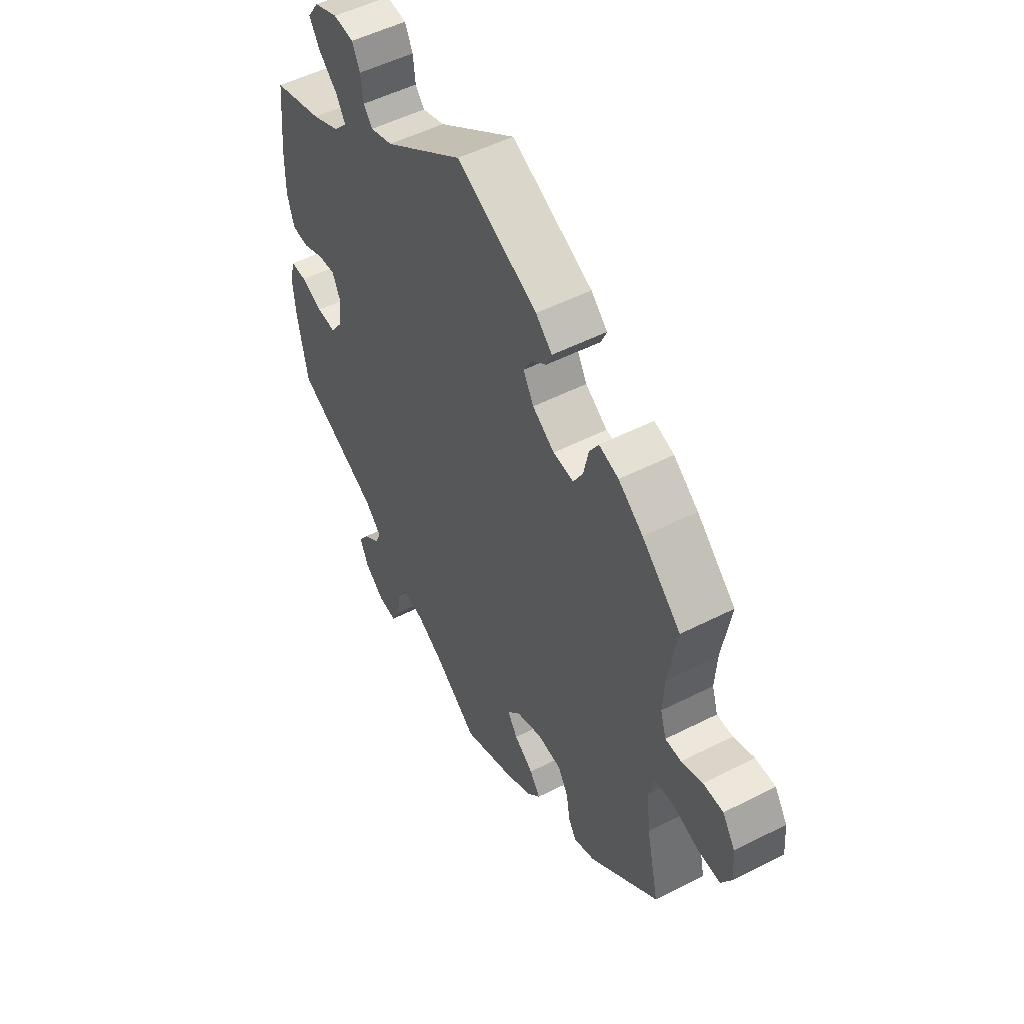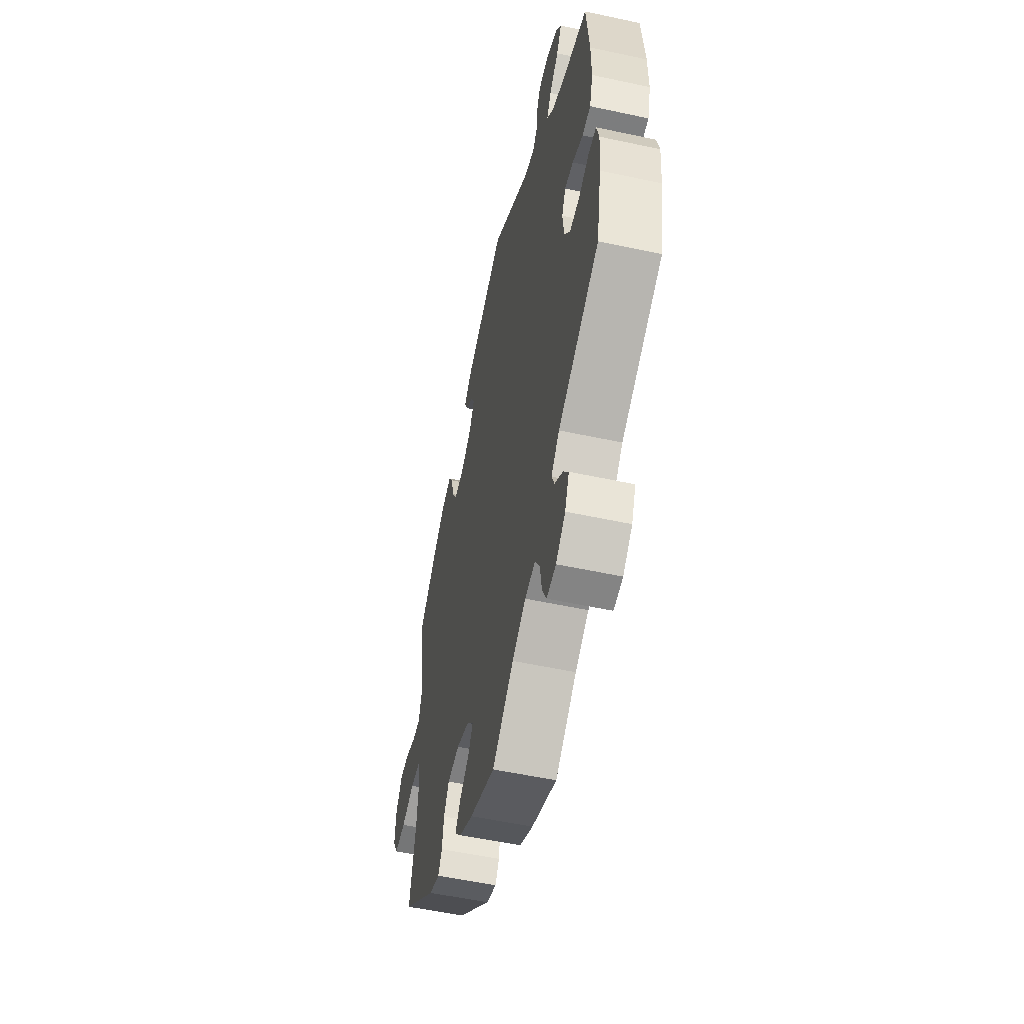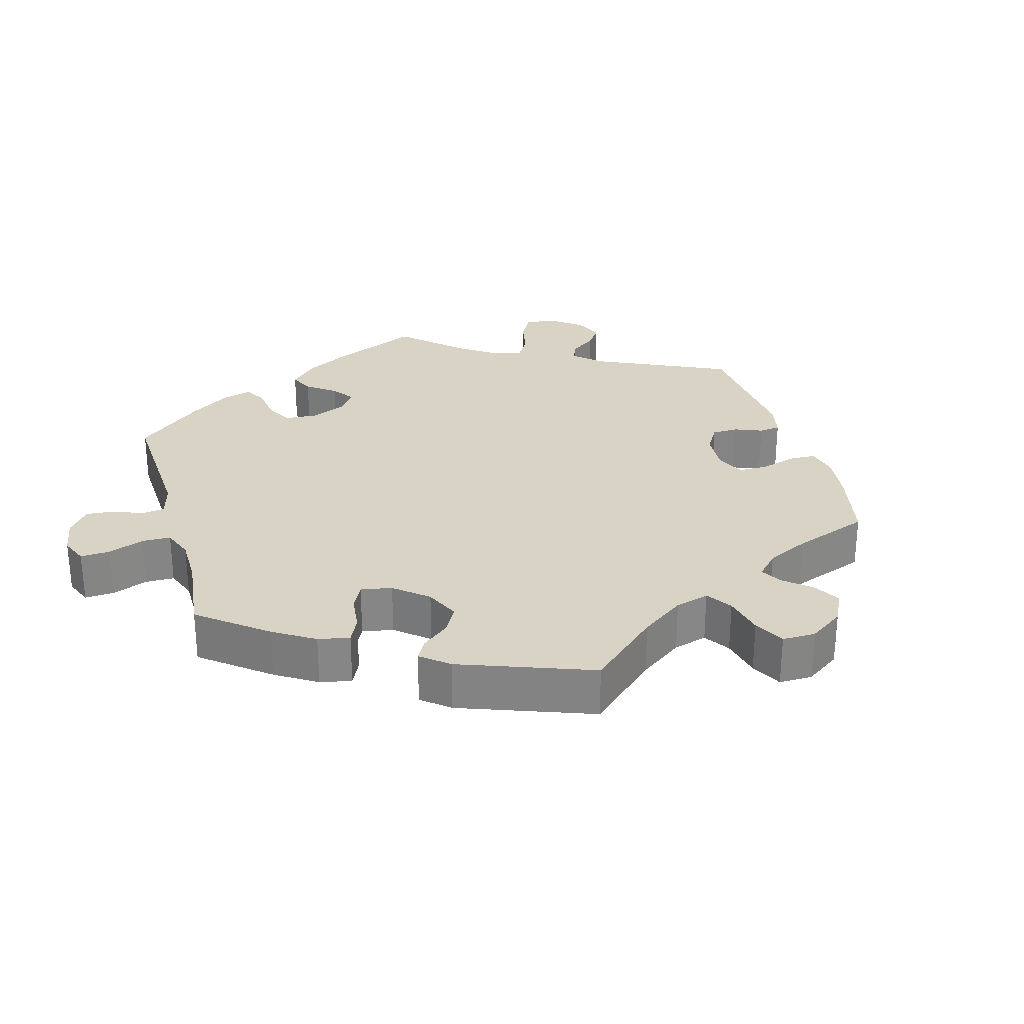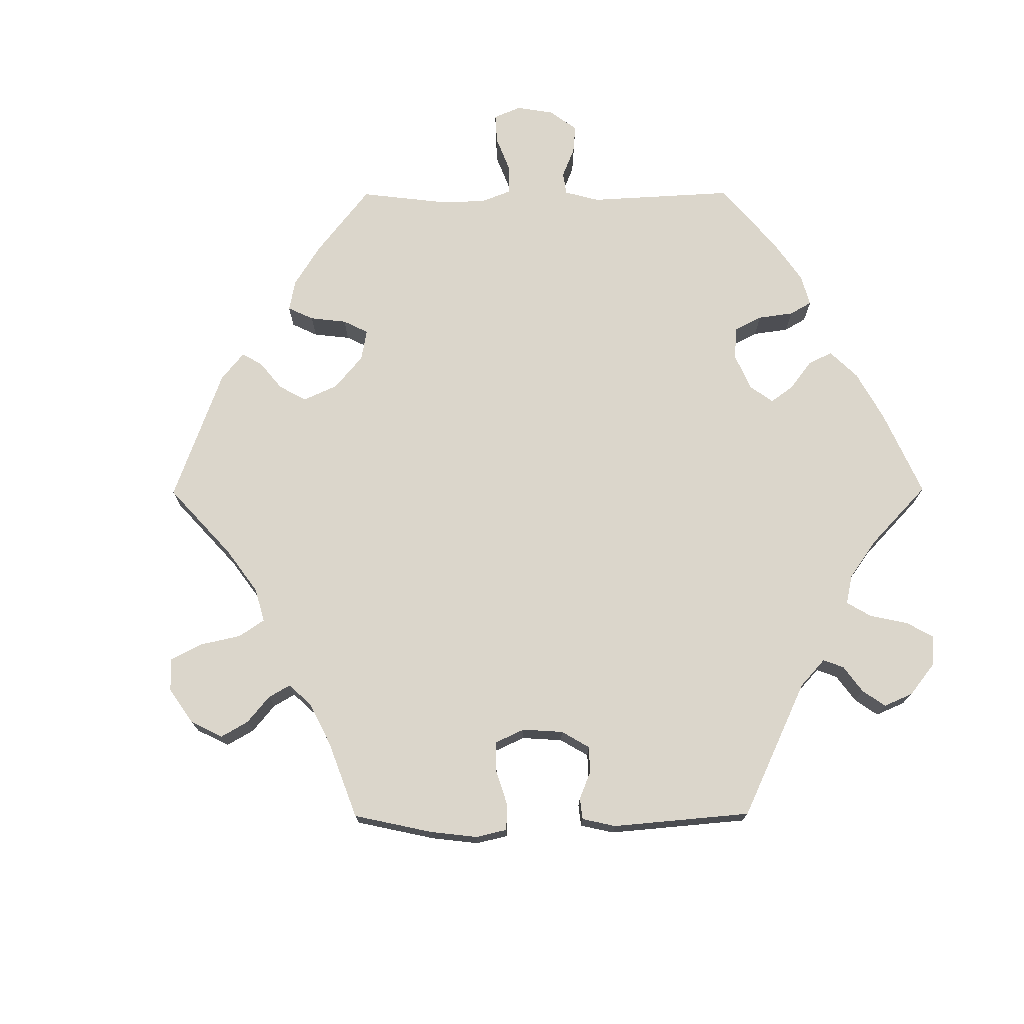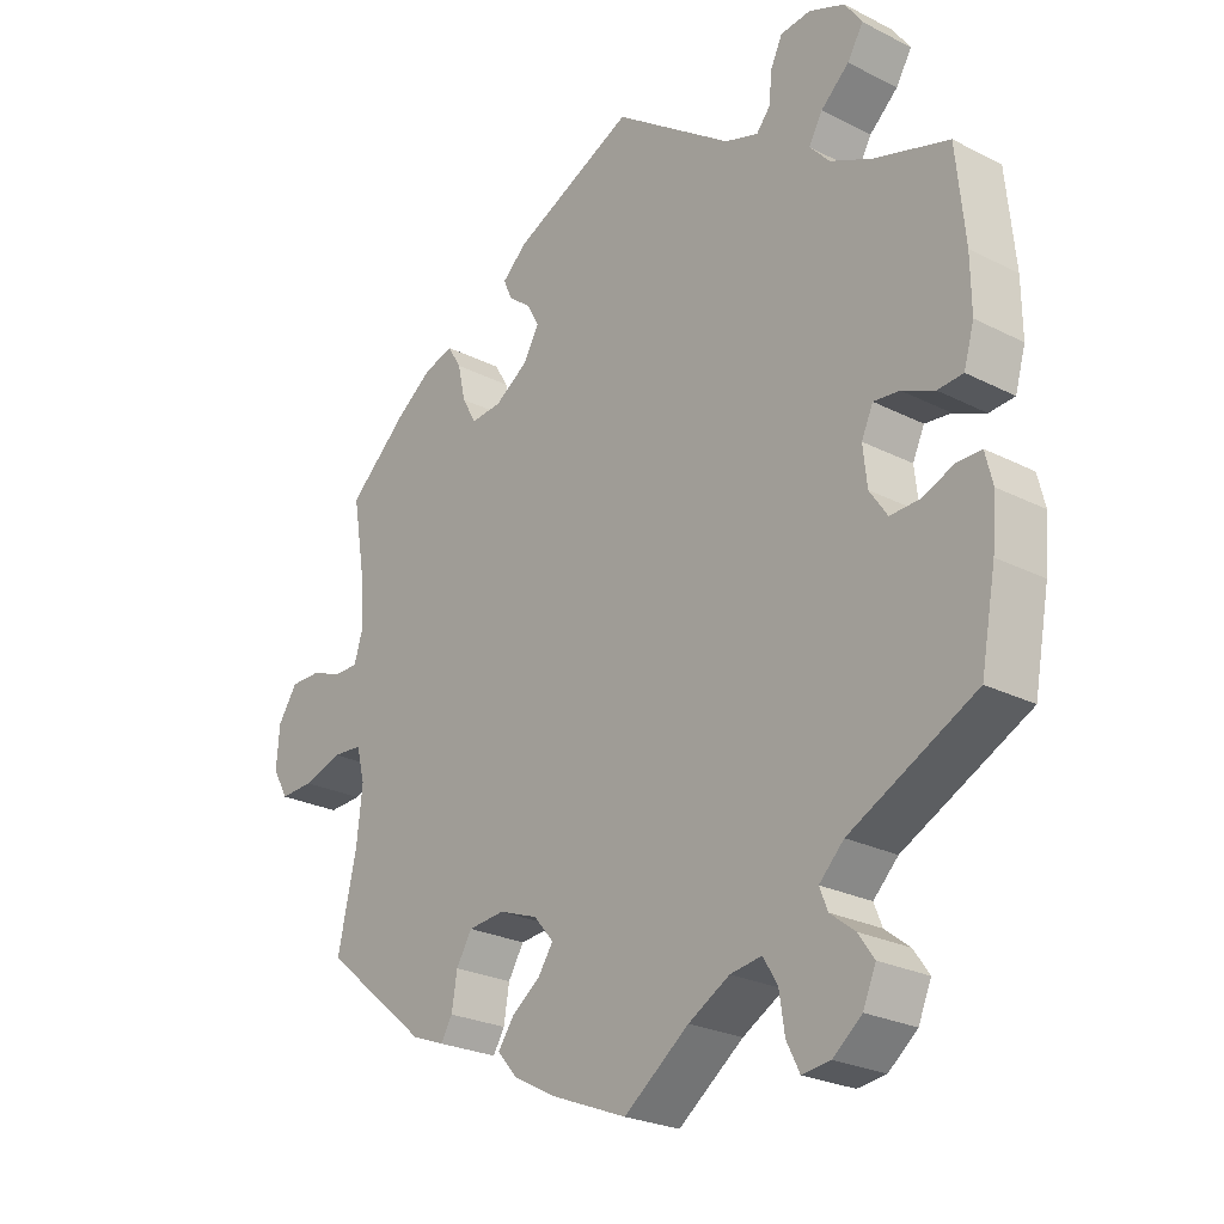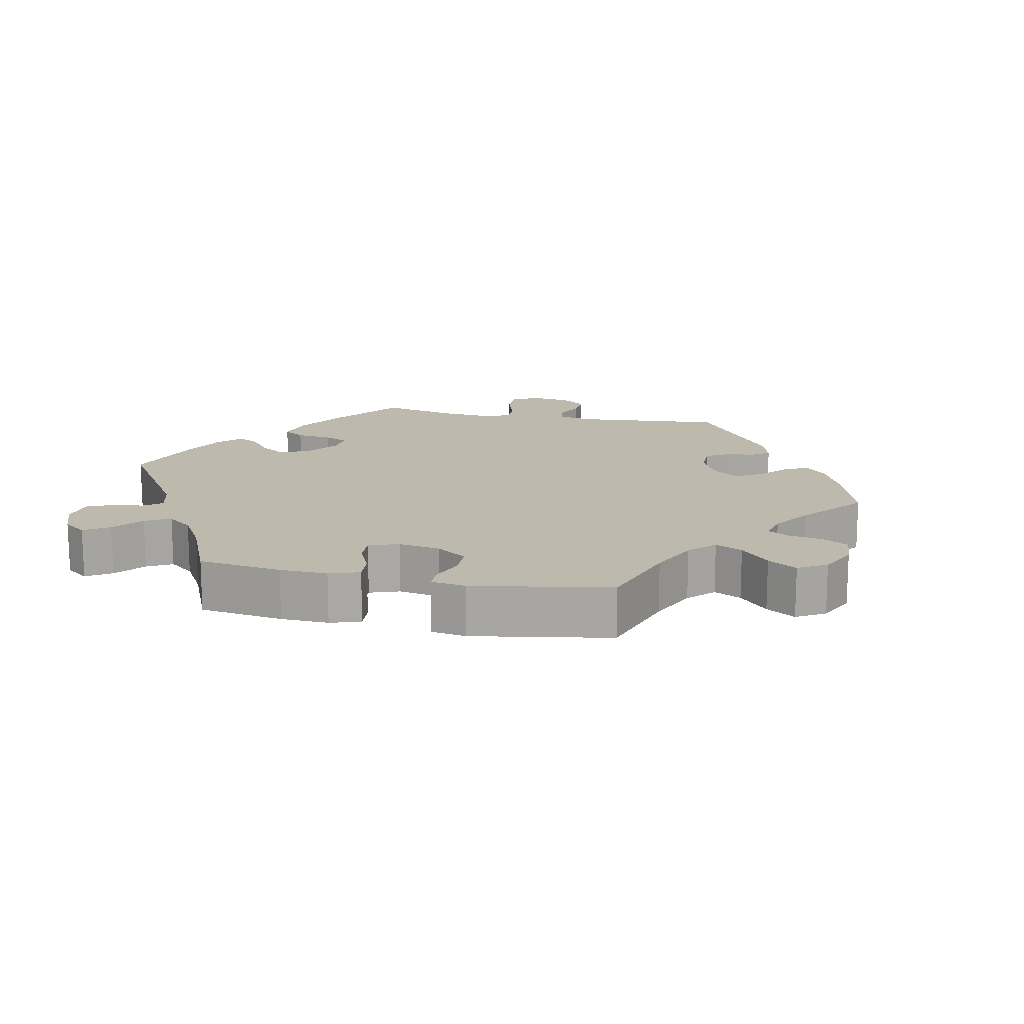
<metadata>
{"format":"obj","ext":"obj","renderer":"f3d","projection":"perspective","resolution":1024,"background":"white","views":[{"elev":51.7,"azim":-118.9,"up":"+Z"},{"elev":-54.4,"azim":77.1,"up":"+Z"},{"elev":28.3,"azim":-135.7,"up":"+Y"},{"elev":73.5,"azim":-30.3,"up":"+Y"},{"elev":-24.9,"azim":50.3,"up":"+Z"},{"elev":15.3,"azim":-138.0,"up":"+Y"}]}
</metadata>
<code>
v -0.416 0.07 0.366
v -0.362 0.07 0.406
v -0.319 0.07 0.419
v -0.299 0.07 0.386
v -0.288 0.07 0.336
v -0.267 0.07 0.299
v -0.222 0.07 0.303
v -0.174 0.07 0.335
v -0.151 0.07 0.375
v -0.169 0.07 0.408
v -0.202 0.07 0.434
v -0.214 0.07 0.462
v -0.178 0.07 0.495
v 0 0.07 0.578
v 0.173 0.07 0.456
v 0.222 0.07 0.44
v 0.242 0.07 0.464
v 0.247 0.07 0.509
v 0.264 0.07 0.545
v 0.308 0.07 0.55
v 0.36 0.07 0.529
v 0.385 0.07 0.493
v 0.362 0.07 0.455
v 0.321 0.07 0.418
v 0.301 0.07 0.383
v 0.33 0.07 0.351
v 0.391 0.07 0.323
v 0.5 0.07 0.29
v 0.513 0.07 0.159
v 0.514 0.07 0.082
v 0.499 0.07 0.03
v 0.462 0.07 0.027
v 0.415 0.07 0.047
v 0.377 0.07 0.051
v 0.36 0.07 0.014
v 0.366 0.07 -0.041
v 0.392 0.07 -0.079
v 0.435 0.07 -0.077
v 0.482 0.07 -0.058
v 0.517 0.07 -0.058
v 0.528 0.07 -0.102
v 0.522 0.07 -0.171
v 0.5 0.07 -0.289
v 0.317 0.07 -0.382
v 0.281 0.07 -0.418
v 0.293 0.07 -0.448
v 0.329 0.07 -0.476
v 0.352 0.07 -0.509
v 0.333 0.07 -0.553
v 0.291 0.07 -0.587
v 0.25 0.07 -0.592
v 0.231 0.07 -0.554
v 0.223 0.07 -0.501
v 0.202 0.07 -0.466
v 0.156 0.07 -0.473
v 0.096 0.07 -0.507
v 0.001 0.07 -0.578
v -0.111 0.07 -0.533
v -0.171 0.07 -0.501
v -0.201 0.07 -0.467
v -0.178 0.07 -0.434
v -0.136 0.07 -0.403
v -0.114 0.07 -0.37
v -0.143 0.07 -0.336
v -0.2 0.07 -0.315
v -0.253 0.07 -0.32
v -0.276 0.07 -0.358
v -0.284 0.07 -0.407
v -0.301 0.07 -0.435
v -0.348 0.07 -0.417
v -0.501 0.07 -0.289
v -0.473 0.07 -0.163
v -0.465 0.07 -0.088
v -0.477 0.07 -0.04
v -0.52 0.07 -0.037
v -0.577 0.07 -0.055
v -0.626 0.07 -0.057
v -0.649 0.07 -0.016
v -0.644 0.07 0.043
v -0.616 0.07 0.085
v -0.572 0.07 0.085
v -0.526 0.07 0.068
v -0.491 0.07 0.068
v -0.478 0.07 0.11
v -0.482 0.07 0.176
v -0.501 0.07 0.289
v -0.416 0 0.366
v -0.362 0 0.406
v -0.319 0 0.419
v -0.299 0 0.386
v -0.288 0 0.336
v -0.267 0 0.299
v -0.222 0 0.303
v -0.174 0 0.335
v -0.151 0 0.375
v -0.169 0 0.408
v -0.202 0 0.434
v -0.214 0 0.462
v -0.178 0 0.495
v 0 0 0.578
v 0.173 0 0.456
v 0.222 0 0.44
v 0.242 0 0.464
v 0.247 0 0.509
v 0.264 0 0.545
v 0.308 0 0.55
v 0.36 0 0.529
v 0.385 0 0.493
v 0.362 0 0.455
v 0.321 0 0.418
v 0.301 0 0.383
v 0.33 0 0.351
v 0.391 0 0.323
v 0.5 0 0.29
v 0.513 0 0.159
v 0.514 0 0.082
v 0.499 0 0.03
v 0.462 0 0.027
v 0.415 0 0.047
v 0.377 0 0.051
v 0.36 0 0.014
v 0.366 0 -0.041
v 0.392 0 -0.079
v 0.435 0 -0.077
v 0.482 0 -0.058
v 0.517 0 -0.058
v 0.528 0 -0.102
v 0.522 0 -0.171
v 0.5 0 -0.289
v 0.317 0 -0.382
v 0.281 0 -0.418
v 0.293 0 -0.448
v 0.329 0 -0.476
v 0.352 0 -0.509
v 0.333 0 -0.553
v 0.291 0 -0.587
v 0.25 0 -0.592
v 0.231 0 -0.554
v 0.223 0 -0.501
v 0.202 0 -0.466
v 0.156 0 -0.473
v 0.096 0 -0.507
v 0.001 0 -0.578
v -0.111 0 -0.533
v -0.171 0 -0.501
v -0.201 0 -0.467
v -0.178 0 -0.434
v -0.136 0 -0.403
v -0.114 0 -0.37
v -0.143 0 -0.336
v -0.2 0 -0.315
v -0.253 0 -0.32
v -0.276 0 -0.358
v -0.284 0 -0.407
v -0.301 0 -0.435
v -0.348 0 -0.417
v -0.501 0 -0.289
v -0.473 0 -0.163
v -0.465 0 -0.088
v -0.477 0 -0.04
v -0.52 0 -0.037
v -0.577 0 -0.055
v -0.626 0 -0.057
v -0.649 0 -0.016
v -0.644 0 0.043
v -0.616 0 0.085
v -0.572 0 0.085
v -0.526 0 0.068
v -0.491 0 0.068
v -0.478 0 0.11
v -0.482 0 0.176
v -0.501 0 0.289
f 85 86 1 2
f 84 85 2 3
f 83 84 3 4
f 79 80 81 82
f 79 82 83
f 78 79 83
f 75 76 77 78
f 74 75 78 83
f 73 74 83 4
f 69 70 71 72
f 67 68 69 72
f 66 67 72 73
f 65 66 73 4
f 59 60 61 62
f 59 62 63
f 56 57 58 59
f 55 56 59 63
f 54 55 63 64
f 50 51 52 53
f 50 53 54
f 49 50 54
f 46 47 48 49
f 45 46 49 54
f 44 45 54 64
f 38 39 40 41
f 37 38 41 42
f 30 31 32 33
f 30 33 34
f 27 28 29 30
f 26 27 30 34
f 25 26 34 35
f 21 22 23 24
f 21 24 25
f 20 21 25
f 17 18 19 20
f 17 20 25
f 16 17 25 35
f 12 13 14 15
f 10 11 12 15
f 9 10 15 16
f 8 9 16 35
f 64 65 4 5
f 37 42 43 44
f 36 37 44 64
f 7 8 35 36
f 6 7 36 64
f 5 6 64
f 88 87 172 171
f 89 88 171 170
f 90 89 170 169
f 168 167 166 165
f 169 168 165
f 169 165 164
f 164 163 162 161
f 169 164 161 160
f 90 169 160 159
f 158 157 156 155
f 158 155 154 153
f 159 158 153 152
f 90 159 152 151
f 148 147 146 145
f 149 148 145
f 145 144 143 142
f 149 145 142 141
f 150 149 141 140
f 139 138 137 136
f 140 139 136
f 140 136 135
f 135 134 133 132
f 140 135 132 131
f 150 140 131 130
f 127 126 125 124
f 128 127 124 123
f 119 118 117 116
f 120 119 116
f 116 115 114 113
f 120 116 113 112
f 121 120 112 111
f 110 109 108 107
f 111 110 107
f 111 107 106
f 106 105 104 103
f 111 106 103
f 121 111 103 102
f 101 100 99 98
f 101 98 97 96
f 102 101 96 95
f 121 102 95 94
f 91 90 151 150
f 130 129 128 123
f 150 130 123 122
f 122 121 94 93
f 150 122 93 92
f 150 92 91
f 1 87 88 2
f 2 88 89 3
f 3 89 90 4
f 4 90 91 5
f 5 91 92 6
f 6 92 93 7
f 7 93 94 8
f 8 94 95 9
f 9 95 96 10
f 10 96 97 11
f 11 97 98 12
f 12 98 99 13
f 13 99 100 14
f 14 100 101 15
f 15 101 102 16
f 16 102 103 17
f 17 103 104 18
f 18 104 105 19
f 19 105 106 20
f 20 106 107 21
f 21 107 108 22
f 22 108 109 23
f 23 109 110 24
f 24 110 111 25
f 25 111 112 26
f 26 112 113 27
f 27 113 114 28
f 28 114 115 29
f 29 115 116 30
f 30 116 117 31
f 31 117 118 32
f 32 118 119 33
f 33 119 120 34
f 34 120 121 35
f 35 121 122 36
f 36 122 123 37
f 37 123 124 38
f 38 124 125 39
f 39 125 126 40
f 40 126 127 41
f 41 127 128 42
f 42 128 129 43
f 43 129 130 44
f 44 130 131 45
f 45 131 132 46
f 46 132 133 47
f 47 133 134 48
f 48 134 135 49
f 49 135 136 50
f 50 136 137 51
f 51 137 138 52
f 52 138 139 53
f 53 139 140 54
f 54 140 141 55
f 55 141 142 56
f 56 142 143 57
f 57 143 144 58
f 58 144 145 59
f 59 145 146 60
f 60 146 147 61
f 61 147 148 62
f 62 148 149 63
f 63 149 150 64
f 64 150 151 65
f 65 151 152 66
f 66 152 153 67
f 67 153 154 68
f 68 154 155 69
f 69 155 156 70
f 70 156 157 71
f 71 157 158 72
f 72 158 159 73
f 73 159 160 74
f 74 160 161 75
f 75 161 162 76
f 76 162 163 77
f 77 163 164 78
f 78 164 165 79
f 79 165 166 80
f 80 166 167 81
f 81 167 168 82
f 82 168 169 83
f 83 169 170 84
f 84 170 171 85
f 85 171 172 86
f 86 172 87 1

</code>
